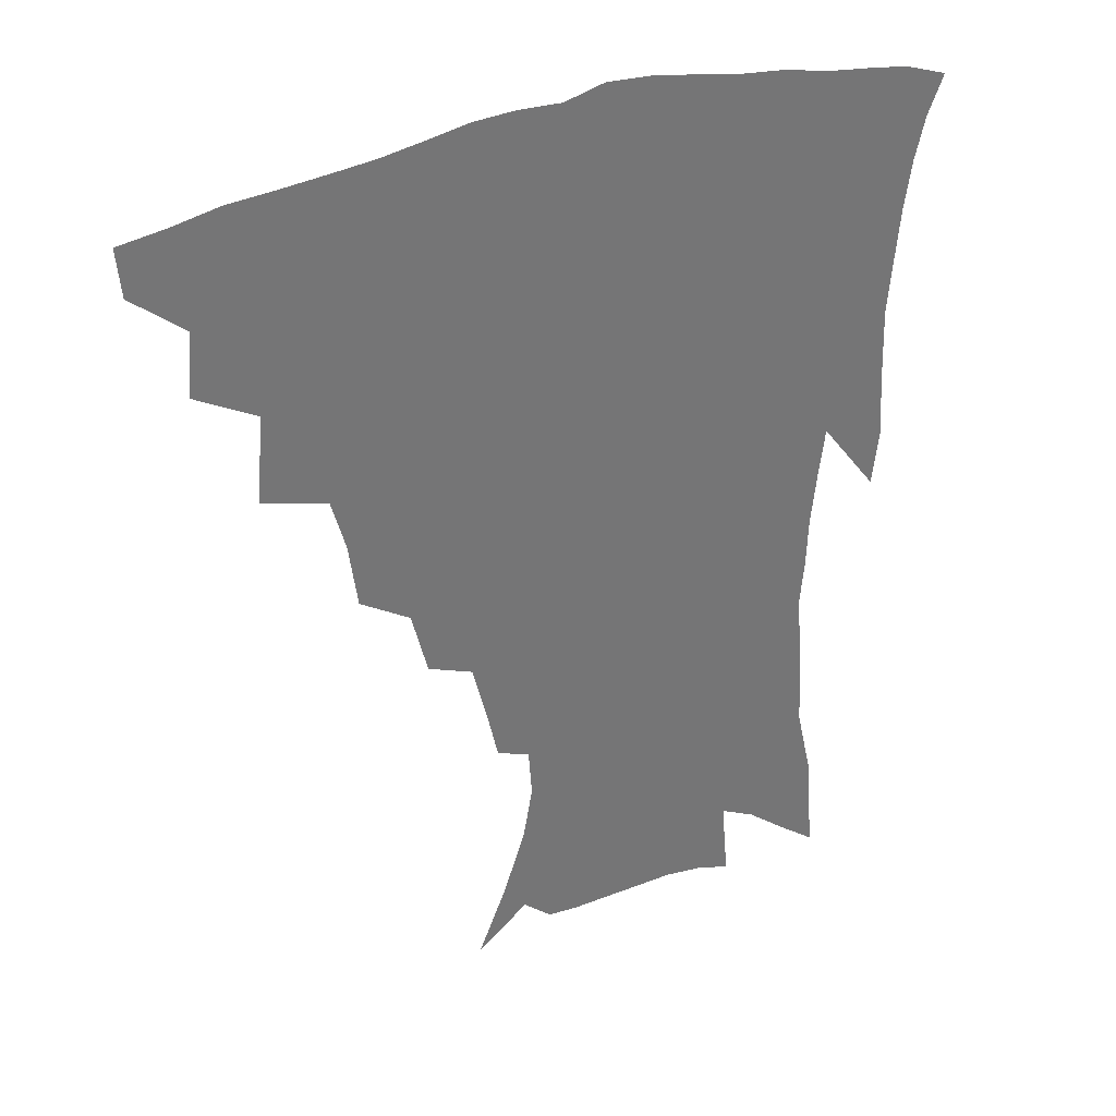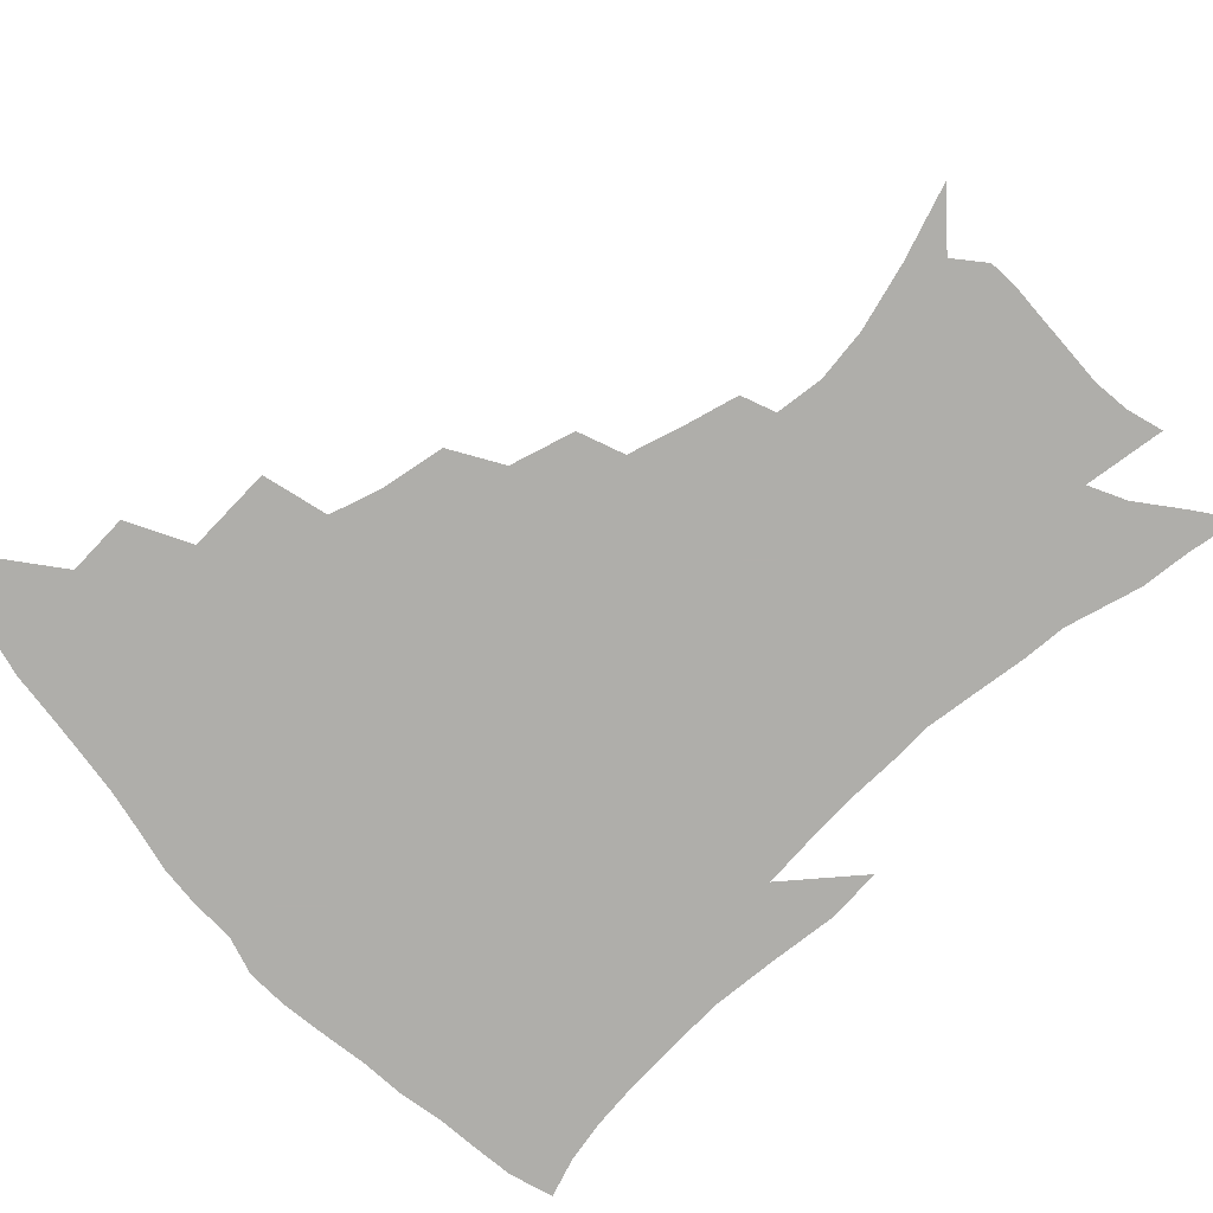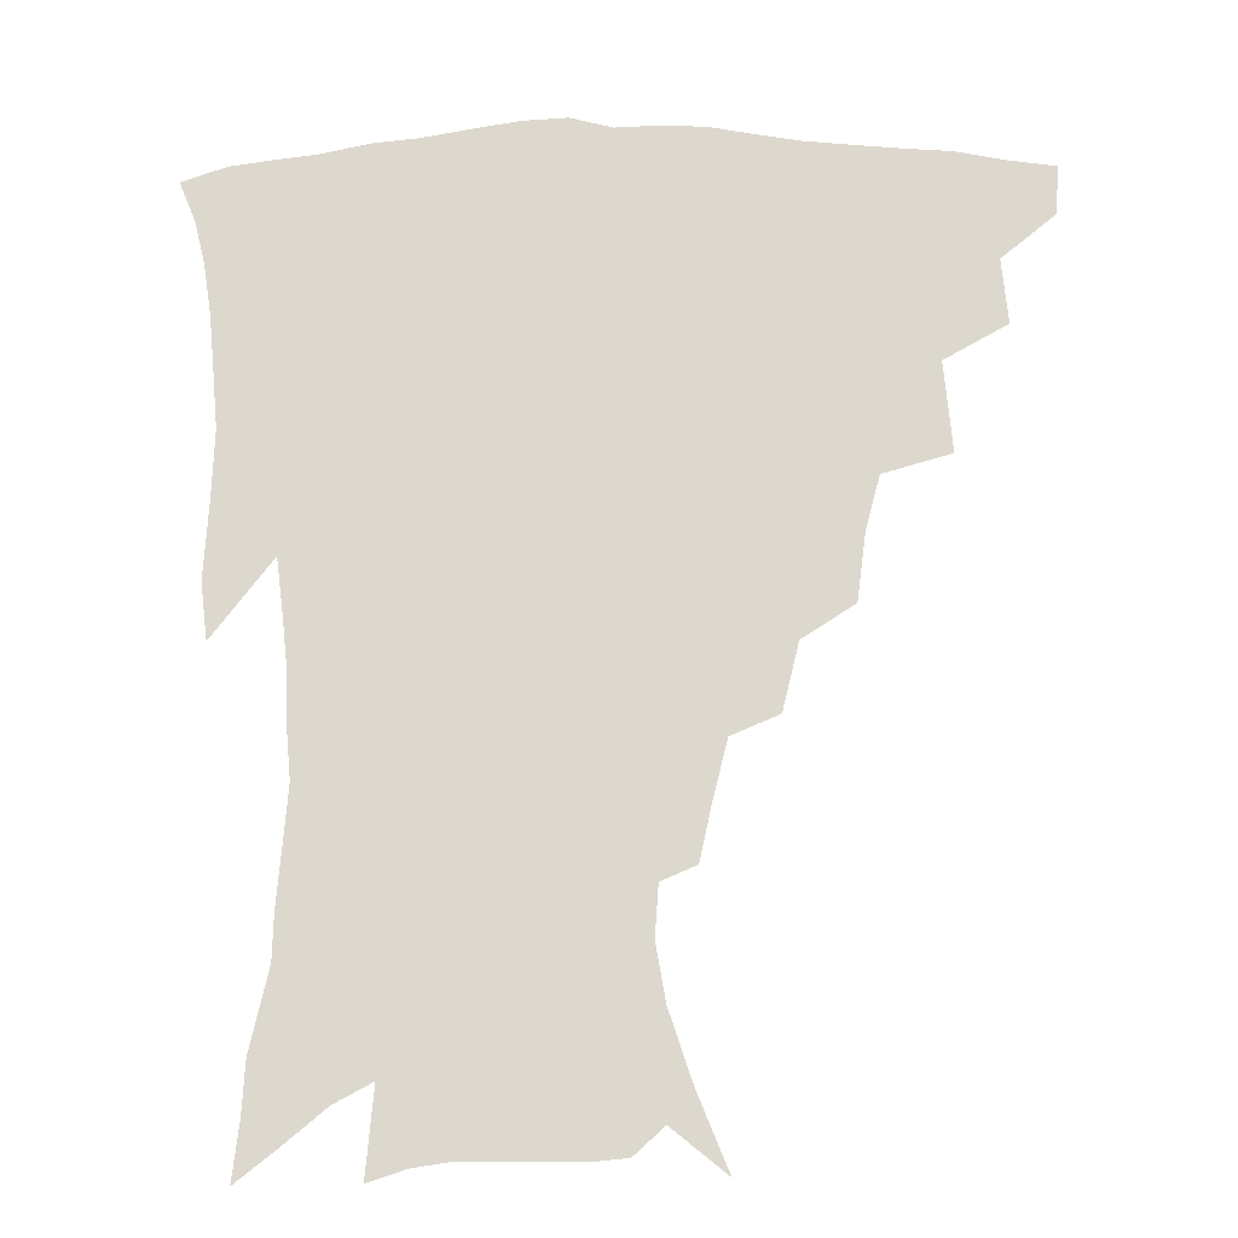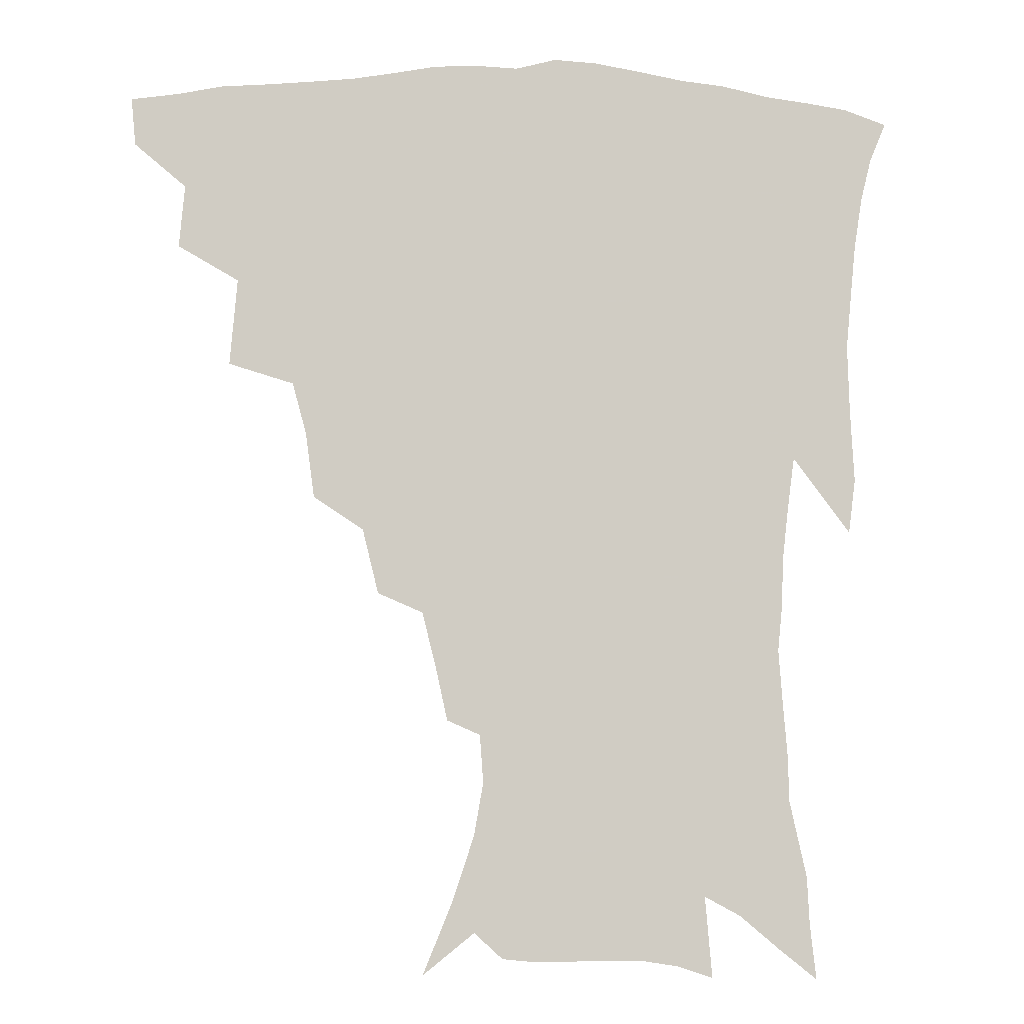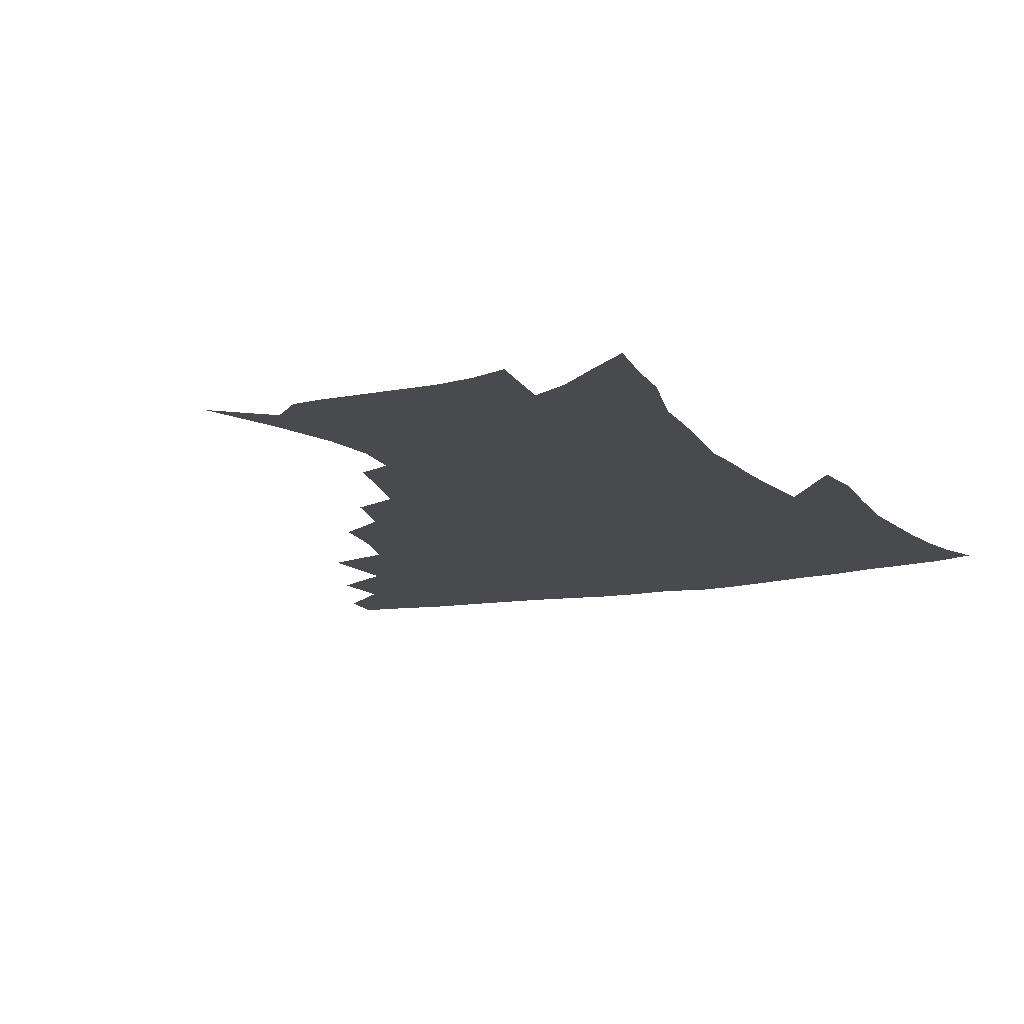
<metadata>
{"format":"obj","ext":"obj","renderer":"f3d","projection":"perspective","resolution":1024,"background":"white","views":[{"elev":35.3,"azim":-27.0,"up":"+Y"},{"elev":-77.6,"azim":-48.8,"up":"+Z"},{"elev":-18.0,"azim":-179.7,"up":"+Y"},{"elev":-5.2,"azim":-3.7,"up":"+Y"},{"elev":-13.4,"azim":24.0,"up":"+Z"}]}
</metadata>
<code>
v 438 413.6 0
v 436.6 429.6 0
v 453.5 377.9 0
v 455.5 399 0
v 454.9 415.9 0
v 452.5 431.7 0
v 471.4 336.9 0
v 474 366.1 0
v 474.1 386.1 0
v 471.7 401.9 0
v 470.1 417.7 0
v 468 434.7 0
v 500.9 290.8 0
v 498 312.9 0
v 493.3 330.2 0
v 491.6 352.7 0
v 491.3 373.1 0
v 490 389.6 0
v 487.4 404.4 0
v 485.3 419.9 0
v 483.6 435.7 0
v 523.1 257.8 0
v 517.8 279.7 0
v 513.2 298.5 0
v 513.4 328.4 0
v 508.5 340.6 0
v 508.2 361.3 0
v 506.3 376.7 0
v 504.4 391.6 0
v 502.7 406.4 0
v 500.9 421 0
v 498.8 437 0
v 547 214.1 0
v 543.4 231 0
v 538.4 251.1 0
v 533.4 272.5 0
v 529.4 291.1 0
v 527.4 313.7 0
v 526.1 334.2 0
v 523 347.2 0
v 523.1 366.1 0
v 520.8 379.7 0
v 519 393.8 0
v 517.1 408.2 0
v 515.3 422.9 0
v 513.6 438.3 0
v 538.9 127.9 0
v 548.8 152.3 0
v 556.3 174.9 0
v 559.4 192.9 0
v 558.3 209.2 0
v 555.3 228.2 0
v 551.6 244.3 0
v 547.7 263.8 0
v 544.1 281.1 0
v 542 302.8 0
v 539.8 319.5 0
v 538.4 336.9 0
v 537.3 352.9 0
v 536.5 368.1 0
v 535.1 381.9 0
v 532.9 395.7 0
v 531.6 409.8 0
v 529.8 424.5 0
v 528 440.6 0
v 556.4 142 0
v 564.4 166.3 0
v 568.1 186.4 0
v 567.8 200.5 0
v 566.4 219.5 0
v 564 238.7 0
v 560.8 254.1 0
v 557.7 270.1 0
v 555.3 289.6 0
v 553.7 308.2 0
v 552.4 325.3 0
v 551.4 340.9 0
v 550.6 355.8 0
v 550.6 371.4 0
v 549.2 383.8 0
v 547.5 397.1 0
v 546.1 411.1 0
v 544 426.8 0
v 542.1 443.1 0
v 566.1 133.2 0
v 570.6 151.5 0
v 575.7 174.2 0
v 577.2 192.7 0
v 576.7 209.9 0
v 575.1 227.3 0
v 572.9 244.4 0
v 570.4 260.3 0
v 568.4 278.6 0
v 566.8 296.7 0
v 565.2 311.5 0
v 564.5 328.3 0
v 564 343.7 0
v 563.3 357.3 0
v 563.1 372.2 0
v 562.3 384.9 0
v 561.3 398 0
v 560.8 411.4 0
v 559.2 425.9 0
v 556.4 443.8 0
v 576.4 132.2 0
v 583 159.1 0
v 585.6 179.3 0
v 585.7 194 0
v 585.3 217 0
v 583.9 229.7 0
v 582.1 247.6 0
v 580.2 264.2 0
v 578.7 281.9 0
v 577.7 299.8 0
v 577.1 316.4 0
v 576 328.7 0
v 576.1 345 0
v 575.9 358.8 0
v 575.9 372.7 0
v 575.5 385.6 0
v 575 398.6 0
v 574.5 412 0
v 573 426.6 0
v 571 443 0
v 588.3 132.3 0
v 593.4 161.5 0
v 594.8 181.8 0
v 594.8 197.9 0
v 594 216.7 0
v 592.9 230.7 0
v 591.4 251 0
v 590.2 268.3 0
v 589.2 284.7 0
v 588.5 300.6 0
v 588.3 318.4 0
v 588.3 332.7 0
v 588.5 347.5 0
v 588.6 360.4 0
v 588.9 373.5 0
v 589.1 386.3 0
v 588.9 399.1 0
v 588.3 412.3 0
v 586.8 427.8 0
v 584.5 446.4 0
v 600.8 132.3 0
v 603.6 162.1 0
v 604.1 183 0
v 603.8 203.6 0
v 603.1 218 0
v 602.1 234.9 0
v 600.9 252.5 0
v 600.1 269.1 0
v 599.6 286 0
v 599.3 302.3 0
v 599.4 318.6 0
v 599.7 332.2 0
v 600.2 346.9 0
v 600.6 359.8 0
v 601.4 373.6 0
v 602.1 386.5 0
v 602.3 399.2 0
v 601.7 413 0
v 600.9 427.6 0
v 598.8 445.4 0
v 613.6 132.3 0
v 613.8 161.6 0
v 613.5 182.8 0
v 613.1 199.9 0
v 612.1 218.1 0
v 611.1 237.2 0
v 610.3 254.8 0
v 610.1 268.4 0
v 609.8 286.4 0
v 610 301.9 0
v 610.3 318 0
v 611.1 333.2 0
v 611.8 346.6 0
v 612.7 360.3 0
v 613.8 373.4 0
v 614.9 386.4 0
v 615.5 398.9 0
v 616 411.9 0
v 615.2 426.8 0
v 614.1 442.6 0
v 626 130.4 0
v 624.5 157.9 0
v 623.3 179.4 0
v 622.4 197.7 0
v 621.2 217.6 0
v 620.3 236.1 0
v 620 251.8 0
v 619.9 268.1 0
v 620.2 283.4 0
v 620.6 299.3 0
v 621.4 314.6 0
v 622.1 331.7 0
v 623.2 346 0
v 624.4 359 0
v 625.8 372.9 0
v 627.3 385.7 0
v 628.4 398.1 0
v 629.6 410.9 0
v 630.3 424.4 0
v 629.8 439.6 0
v 638 126.4 0
v 635.6 153.9 0
v 633.5 175.6 0
v 631.9 195.7 0
v 630.5 214.9 0
v 629.6 233.3 0
v 629.9 247.6 0
v 629.5 266 0
v 630.3 280.3 0
v 631.1 295.9 0
v 632.2 311 0
v 633.1 328.6 0
v 634.2 344.6 0
v 636.1 356.9 0
v 637.7 370.2 0
v 639.5 384.4 0
v 641.9 397.4 0
v 643.4 409.3 0
v 644.6 422.3 0
v 644.2 437.9 0
v 647.7 147.3 0
v 644.9 168.4 0
v 642.9 187.8 0
v 640.4 209.6 0
v 639.7 226.6 0
v 639.9 241.7 0
v 639.8 259.1 0
v 640.4 275.3 0
v 641.3 292.4 0
v 642.6 309 0
v 644.3 323.8 0
v 645.6 340 0
v 647.3 355 0
v 649.3 368.6 0
v 651.5 382.5 0
v 653.8 395.3 0
v 655.9 407.7 0
v 658 420.4 0
v 659.9 434.3 0
v 661.1 136 0
v 656.8 159.9 0
v 653.9 180.7 0
v 651.7 200.2 0
v 650.5 218 0
v 649.9 234.8 0
v 650.3 250.4 0
v 650.5 268.5 0
v 651.6 285.6 0
v 653.4 301.6 0
v 655.5 317.4 0
v 657.1 334.2 0
v 658.6 351.2 0
v 660.5 366.9 0
v 663.1 379.9 0
v 665.6 393.3 0
v 668.4 405.3 0
v 671 417.9 0
v 673.7 432.4 0
v 674 125.7 0
v 671.8 144.3 0
v 671 160.5 0
v 665.2 186.5 0
v 664.9 201.2 0
v 663.4 219.1 0
v 661.9 238.2 0
v 663.3 252.7 0
v 664 270.6 0
v 665.8 287.6 0
v 668.1 305.3 0
v 669.1 324.9 0
v 671.2 341.6 0
v 672.9 358.7 0
v 674.9 374.8 0
v 677.2 390 0
v 680.6 402.6 0
v 683.6 415 0
v 687.6 430.1 0
v 687.3 279.5 0
v 689.6 297.8 0
v 688.2 322.1 0
v 687.4 344.9 0
v 689 363 0
v 690.7 381.1 0
v 693.3 397.9 0
v 696.7 411.8 0
v 702 424.9 0
f 4 5 1
f 1 5 2
f 5 6 2
f 8 9 3
f 3 9 4
f 9 10 4
f 4 10 5
f 10 11 5
f 5 11 6
f 11 12 6
f 15 16 7
f 7 16 8
f 16 17 8
f 8 17 9
f 17 18 9
f 9 18 10
f 18 19 10
f 10 19 11
f 19 20 11
f 11 20 12
f 20 21 12
f 23 24 13
f 13 24 14
f 24 25 14
f 14 25 15
f 25 26 15
f 15 26 16
f 26 27 16
f 16 27 17
f 27 28 17
f 17 28 18
f 28 29 18
f 18 29 19
f 29 30 19
f 19 30 20
f 30 31 20
f 20 31 21
f 31 32 21
f 35 36 22
f 22 36 23
f 36 37 23
f 23 37 24
f 37 38 24
f 24 38 25
f 38 39 25
f 25 39 26
f 39 40 26
f 26 40 27
f 40 41 27
f 27 41 28
f 41 42 28
f 28 42 29
f 42 43 29
f 29 43 30
f 43 44 30
f 30 44 31
f 44 45 31
f 31 45 32
f 45 46 32
f 51 52 33
f 33 52 34
f 52 53 34
f 34 53 35
f 53 54 35
f 35 54 36
f 54 55 36
f 36 55 37
f 55 56 37
f 37 56 38
f 56 57 38
f 38 57 39
f 57 58 39
f 39 58 40
f 58 59 40
f 40 59 41
f 59 60 41
f 41 60 42
f 60 61 42
f 42 61 43
f 61 62 43
f 43 62 44
f 62 63 44
f 44 63 45
f 63 64 45
f 45 64 46
f 64 65 46
f 47 66 48
f 66 67 48
f 48 67 49
f 67 68 49
f 49 68 50
f 68 69 50
f 50 69 51
f 69 70 51
f 51 70 52
f 70 71 52
f 52 71 53
f 71 72 53
f 53 72 54
f 72 73 54
f 54 73 55
f 73 74 55
f 55 74 56
f 74 75 56
f 56 75 57
f 75 76 57
f 57 76 58
f 76 77 58
f 58 77 59
f 77 78 59
f 59 78 60
f 78 79 60
f 60 79 61
f 79 80 61
f 61 80 62
f 80 81 62
f 62 81 63
f 81 82 63
f 63 82 64
f 82 83 64
f 64 83 65
f 83 84 65
f 85 86 66
f 66 86 67
f 86 87 67
f 67 87 68
f 87 88 68
f 68 88 69
f 88 89 69
f 69 89 70
f 89 90 70
f 70 90 71
f 90 91 71
f 71 91 72
f 91 92 72
f 72 92 73
f 92 93 73
f 73 93 74
f 93 94 74
f 74 94 75
f 94 95 75
f 75 95 76
f 95 96 76
f 76 96 77
f 96 97 77
f 77 97 78
f 97 98 78
f 78 98 79
f 98 99 79
f 79 99 80
f 99 100 80
f 80 100 81
f 100 101 81
f 81 101 82
f 101 102 82
f 82 102 83
f 102 103 83
f 83 103 84
f 103 104 84
f 85 105 86
f 105 106 86
f 86 106 87
f 106 107 87
f 87 107 88
f 107 108 88
f 88 108 89
f 108 109 89
f 89 109 90
f 109 110 90
f 90 110 91
f 110 111 91
f 91 111 92
f 111 112 92
f 92 112 93
f 112 113 93
f 93 113 94
f 113 114 94
f 94 114 95
f 114 115 95
f 95 115 96
f 115 116 96
f 96 116 97
f 116 117 97
f 97 117 98
f 117 118 98
f 98 118 99
f 118 119 99
f 99 119 100
f 119 120 100
f 100 120 101
f 120 121 101
f 101 121 102
f 121 122 102
f 102 122 103
f 122 123 103
f 103 123 104
f 123 124 104
f 105 125 106
f 125 126 106
f 106 126 107
f 126 127 107
f 107 127 108
f 127 128 108
f 108 128 109
f 128 129 109
f 109 129 110
f 129 130 110
f 110 130 111
f 130 131 111
f 111 131 112
f 131 132 112
f 112 132 113
f 132 133 113
f 113 133 114
f 133 134 114
f 114 134 115
f 134 135 115
f 115 135 116
f 135 136 116
f 116 136 117
f 136 137 117
f 117 137 118
f 137 138 118
f 118 138 119
f 138 139 119
f 119 139 120
f 139 140 120
f 120 140 121
f 140 141 121
f 121 141 122
f 141 142 122
f 122 142 123
f 142 143 123
f 123 143 124
f 143 144 124
f 125 145 126
f 145 146 126
f 126 146 127
f 146 147 127
f 127 147 128
f 147 148 128
f 128 148 129
f 148 149 129
f 129 149 130
f 149 150 130
f 130 150 131
f 150 151 131
f 131 151 132
f 151 152 132
f 132 152 133
f 152 153 133
f 133 153 134
f 153 154 134
f 134 154 135
f 154 155 135
f 135 155 136
f 155 156 136
f 136 156 137
f 156 157 137
f 137 157 138
f 157 158 138
f 138 158 139
f 158 159 139
f 139 159 140
f 159 160 140
f 140 160 141
f 160 161 141
f 141 161 142
f 161 162 142
f 142 162 143
f 162 163 143
f 143 163 144
f 163 164 144
f 145 165 146
f 165 166 146
f 146 166 147
f 166 167 147
f 147 167 148
f 167 168 148
f 148 168 149
f 168 169 149
f 149 169 150
f 169 170 150
f 150 170 151
f 170 171 151
f 151 171 152
f 171 172 152
f 152 172 153
f 172 173 153
f 153 173 154
f 173 174 154
f 154 174 155
f 174 175 155
f 155 175 156
f 175 176 156
f 156 176 157
f 176 177 157
f 157 177 158
f 177 178 158
f 158 178 159
f 178 179 159
f 159 179 160
f 179 180 160
f 160 180 161
f 180 181 161
f 161 181 162
f 181 182 162
f 162 182 163
f 182 183 163
f 163 183 164
f 183 184 164
f 165 185 166
f 185 186 166
f 166 186 167
f 186 187 167
f 167 187 168
f 187 188 168
f 168 188 169
f 188 189 169
f 169 189 170
f 189 190 170
f 170 190 171
f 190 191 171
f 171 191 172
f 191 192 172
f 172 192 173
f 192 193 173
f 173 193 174
f 193 194 174
f 174 194 175
f 194 195 175
f 175 195 176
f 195 196 176
f 176 196 177
f 196 197 177
f 177 197 178
f 197 198 178
f 178 198 179
f 198 199 179
f 179 199 180
f 199 200 180
f 180 200 181
f 200 201 181
f 181 201 182
f 201 202 182
f 182 202 183
f 202 203 183
f 183 203 184
f 203 204 184
f 185 205 186
f 205 206 186
f 186 206 187
f 206 207 187
f 187 207 188
f 207 208 188
f 188 208 189
f 208 209 189
f 189 209 190
f 209 210 190
f 190 210 191
f 210 211 191
f 191 211 192
f 211 212 192
f 192 212 193
f 212 213 193
f 193 213 194
f 213 214 194
f 194 214 195
f 214 215 195
f 195 215 196
f 215 216 196
f 196 216 197
f 216 217 197
f 197 217 198
f 217 218 198
f 198 218 199
f 218 219 199
f 199 219 200
f 219 220 200
f 200 220 201
f 220 221 201
f 201 221 202
f 221 222 202
f 202 222 203
f 222 223 203
f 203 223 204
f 223 224 204
f 206 225 207
f 225 226 207
f 207 226 208
f 226 227 208
f 208 227 209
f 227 228 209
f 209 228 210
f 228 229 210
f 210 229 211
f 229 230 211
f 211 230 212
f 230 231 212
f 212 231 213
f 231 232 213
f 213 232 214
f 232 233 214
f 214 233 215
f 233 234 215
f 215 234 216
f 234 235 216
f 216 235 217
f 235 236 217
f 217 236 218
f 236 237 218
f 218 237 219
f 237 238 219
f 219 238 220
f 238 239 220
f 220 239 221
f 239 240 221
f 221 240 222
f 240 241 222
f 222 241 223
f 241 242 223
f 223 242 224
f 242 243 224
f 225 244 226
f 244 245 226
f 226 245 227
f 245 246 227
f 227 246 228
f 246 247 228
f 228 247 229
f 247 248 229
f 229 248 230
f 248 249 230
f 230 249 231
f 249 250 231
f 231 250 232
f 250 251 232
f 232 251 233
f 251 252 233
f 233 252 234
f 252 253 234
f 234 253 235
f 253 254 235
f 235 254 236
f 254 255 236
f 236 255 237
f 255 256 237
f 237 256 238
f 256 257 238
f 238 257 239
f 257 258 239
f 239 258 240
f 258 259 240
f 240 259 241
f 259 260 241
f 241 260 242
f 260 261 242
f 242 261 243
f 261 262 243
f 244 263 245
f 263 264 245
f 245 264 246
f 264 265 246
f 246 265 247
f 265 266 247
f 247 266 248
f 266 267 248
f 248 267 249
f 267 268 249
f 249 268 250
f 268 269 250
f 250 269 251
f 269 270 251
f 251 270 252
f 270 271 252
f 252 271 253
f 271 272 253
f 253 272 254
f 272 273 254
f 254 273 255
f 273 274 255
f 255 274 256
f 274 275 256
f 256 275 257
f 275 276 257
f 257 276 258
f 276 277 258
f 258 277 259
f 277 278 259
f 259 278 260
f 278 279 260
f 260 279 261
f 279 280 261
f 261 280 262
f 280 281 262
f 273 282 274
f 282 283 274
f 274 283 275
f 283 284 275
f 275 284 276
f 284 285 276
f 276 285 277
f 285 286 277
f 277 286 278
f 286 287 278
f 278 287 279
f 287 288 279
f 279 288 280
f 288 289 280
f 280 289 281
f 289 290 281

</code>
